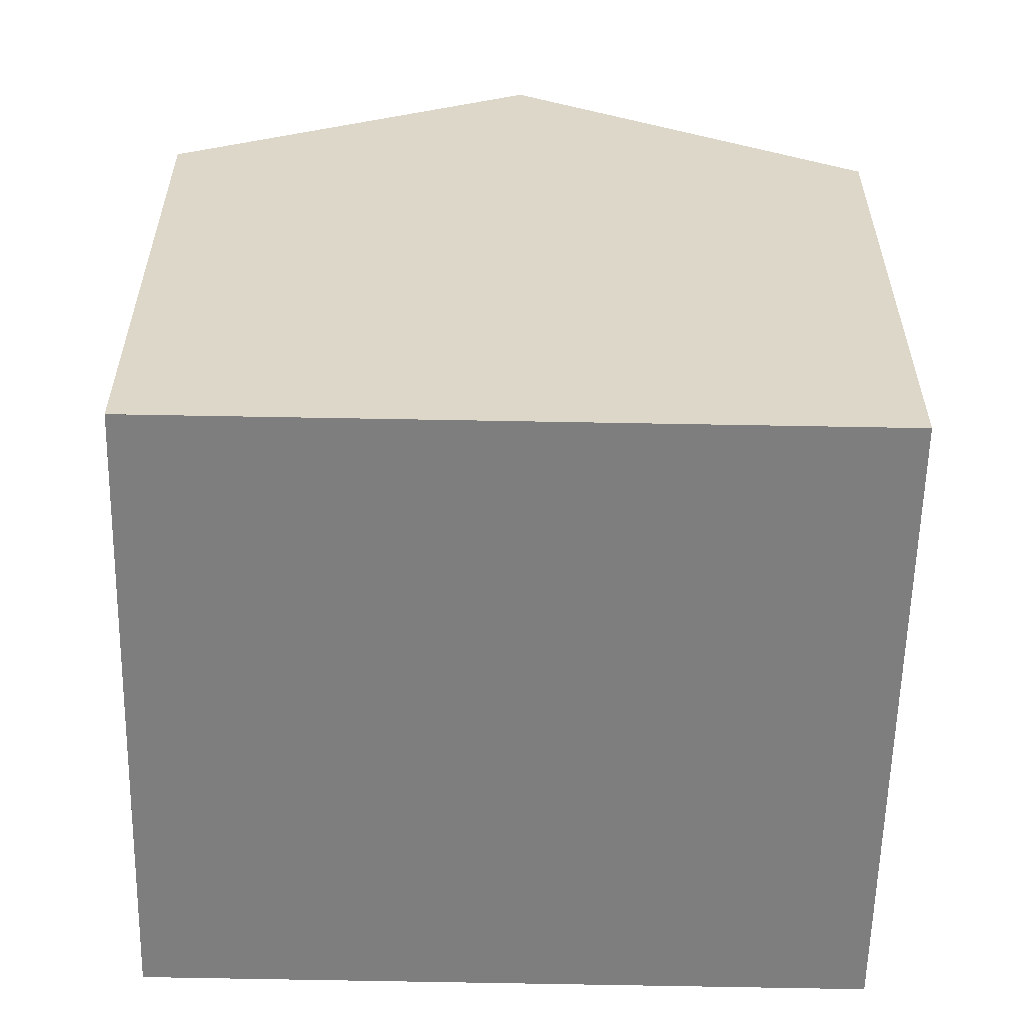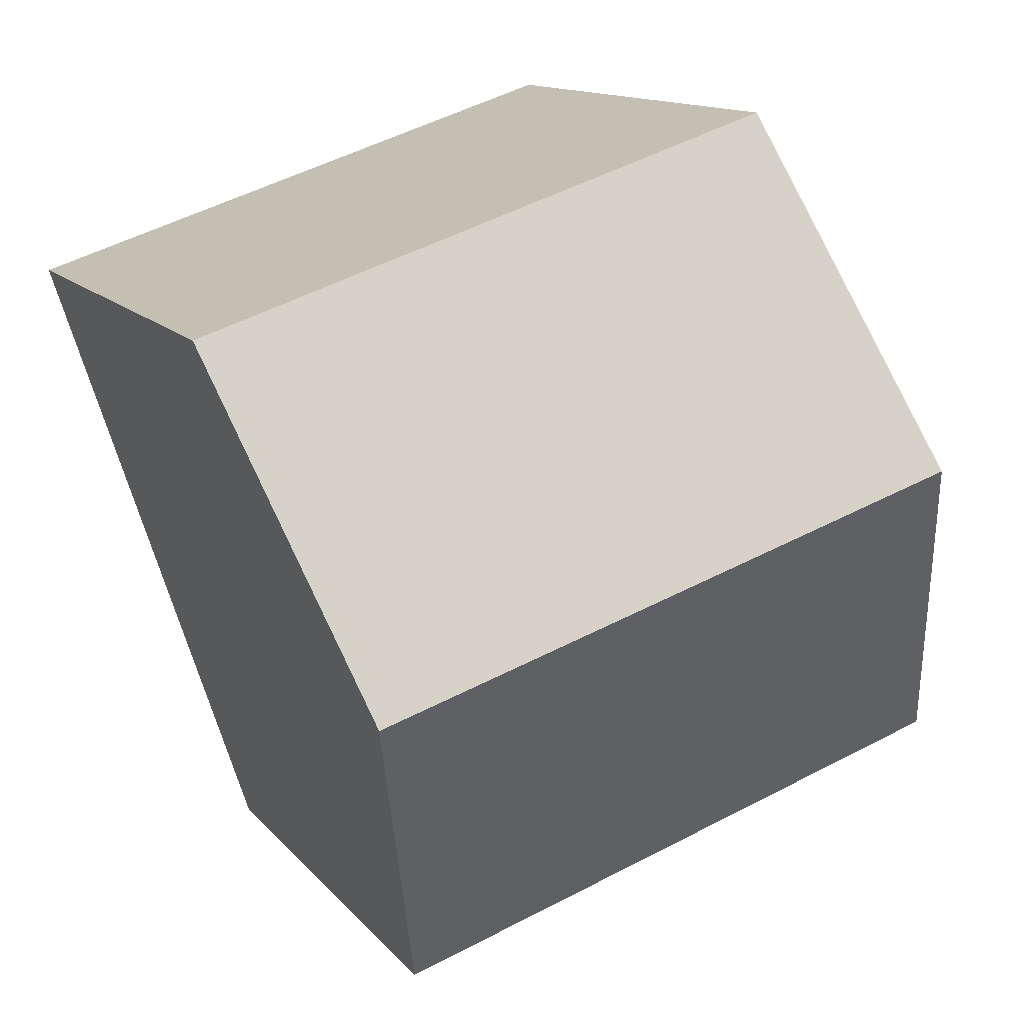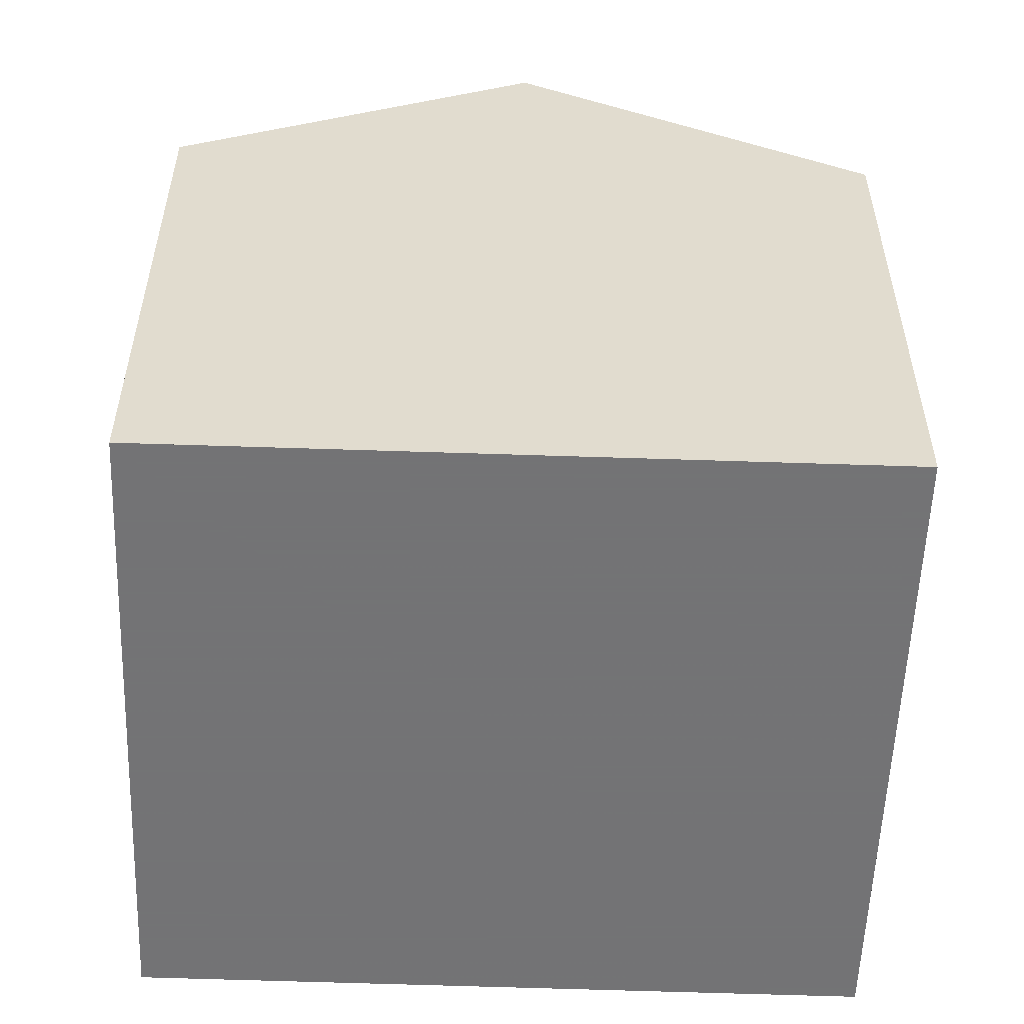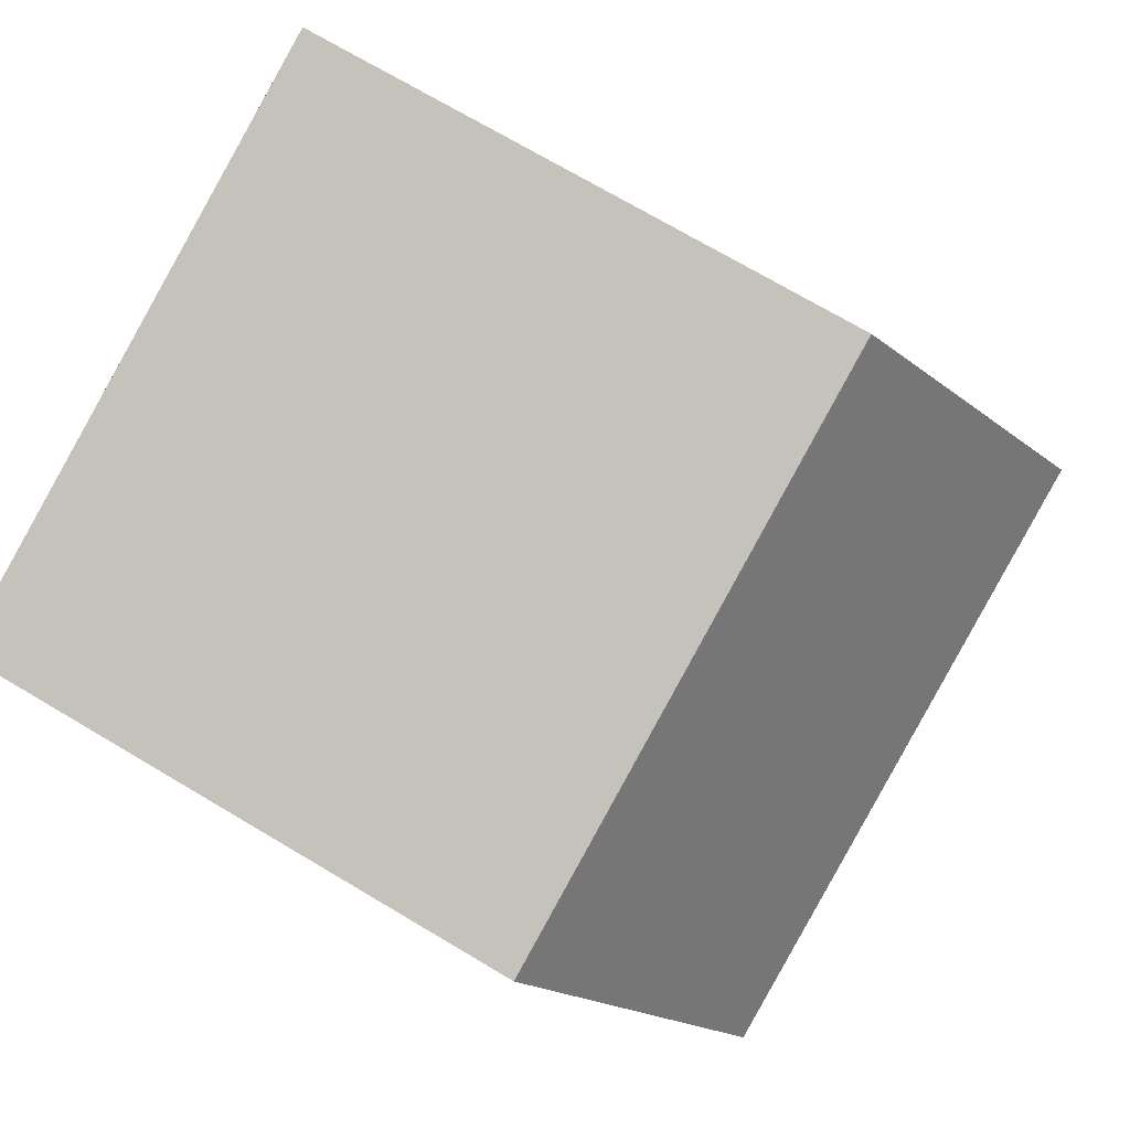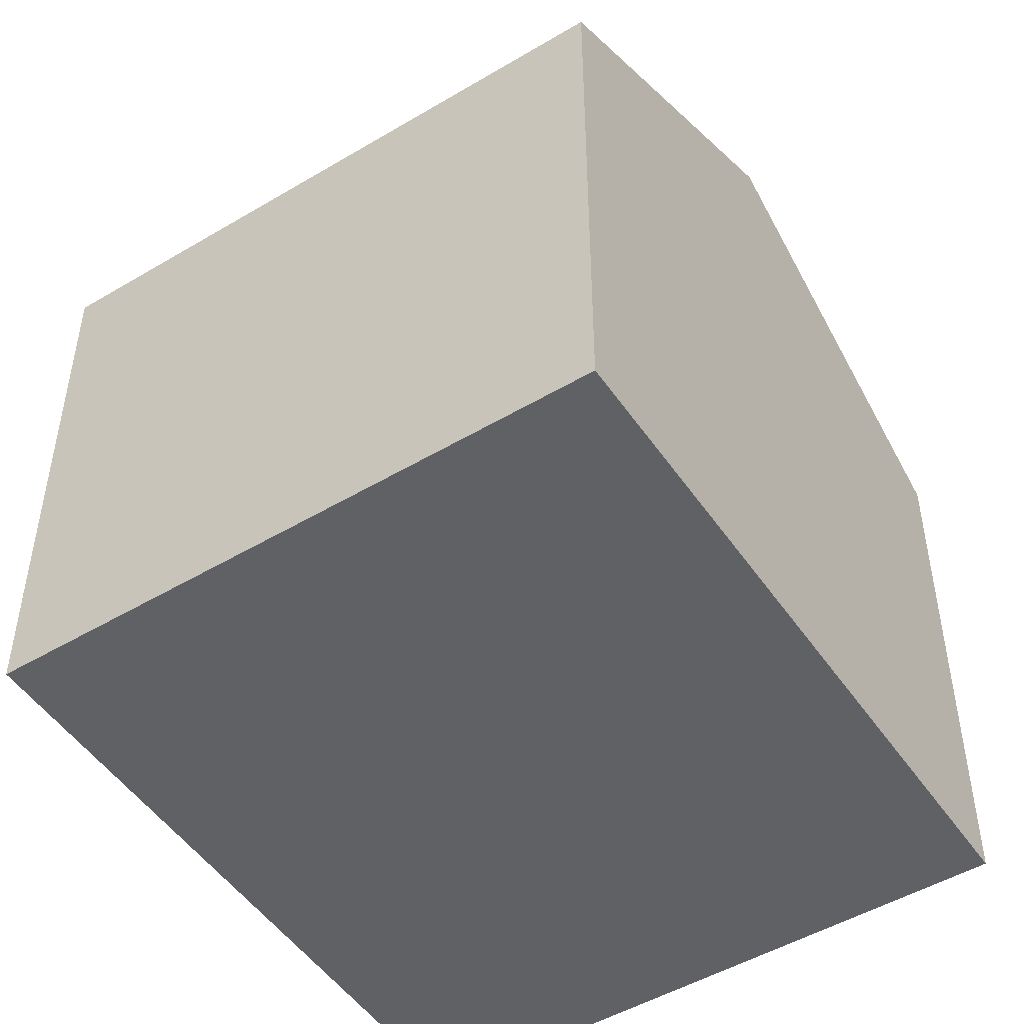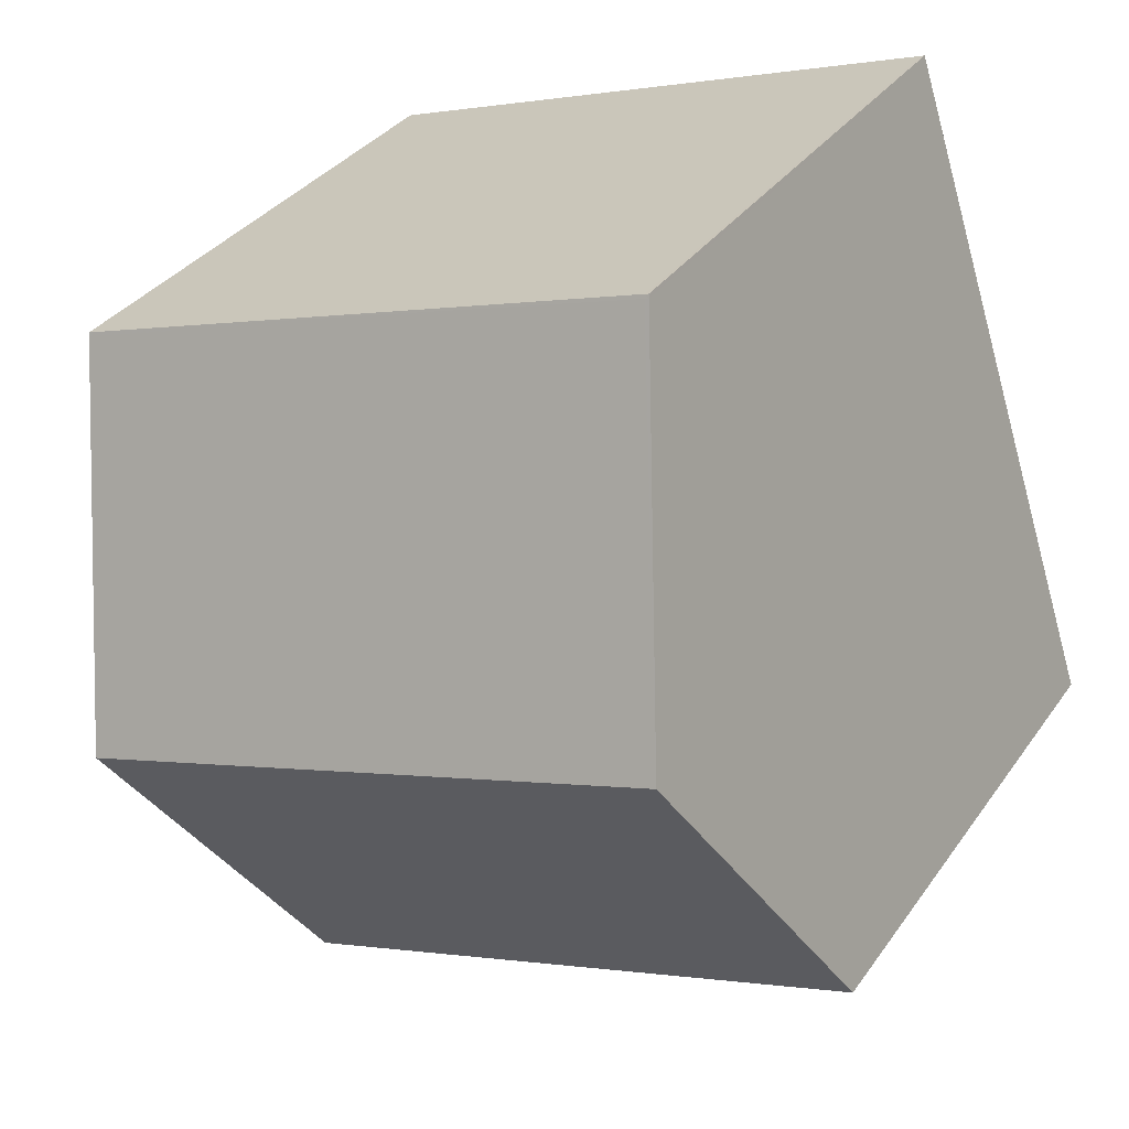
<metadata>
{"format":"obj","ext":"obj","renderer":"f3d","projection":"perspective","resolution":1024,"background":"white","views":[{"elev":-59.4,"azim":-73.0,"up":"+Z"},{"elev":12.7,"azim":-23.6,"up":"+Y"},{"elev":-56.0,"azim":-73.9,"up":"+Z"},{"elev":72.2,"azim":-59.3,"up":"+Y"},{"elev":-49.9,"azim":-128.7,"up":"+Z"},{"elev":33.4,"azim":29.6,"up":"+Y"}]}
</metadata>
<code>
v -1409 -1069 5.17
v -1403 -1067 5.187
v -1411 -1063 5.295
v -1405 -1061 5.264
v -1404 -1064 7.002
v -1410 -1066 7.018
v -1409 -1069 5.248
v -1403 -1067 5.265
v -1410 -1066 7.018
v -1404 -1064 7.002
v -1405 -1061 5.28
v -1411 -1063 5.311
v -1403 -1067 5.265
v -1403 -1067 5.187
v -1404 -1064 7.002
v -1405 -1061 5.264
v -1405 -1061 5.281
v -1404 -1064 7.002
v -1409 -1069 5.248
v -1409 -1069 5.17
v -1410 -1066 7.017
v -1411 -1063 5.294
v -1411 -1063 5.311
v -1410 -1066 7.017
v -1409 -1069 5.248
v -1409 -1069 5.17
v -1409 -1069 0
v -1409 -1069 0
v -1403 -1067 5.187
v -1403 -1067 5.187
v -1403 -1067 0
v -1403 -1067 0
v -1411 -1063 5.294
v -1411 -1063 5.295
v -1411 -1063 0
v -1411 -1063 0
v -1405 -1061 5.28
v -1405 -1061 5.264
v -1405 -1061 -8.882e-16
v -1405 -1061 0
v -1403 -1067 5.265
v -1404 -1064 7.002
v -1404 -1064 0
v -1403 -1067 0
v -1410 -1066 7.018
v -1409 -1069 5.248
v -1409 -1069 0
v -1410 -1066 8.882e-16
v -1403 -1067 5.187
v -1403 -1067 5.265
v -1403 -1067 0
v -1403 -1067 0
v -1411 -1063 5.311
v -1410 -1066 7.018
v -1410 -1066 8.882e-16
v -1411 -1063 0
v -1404 -1064 7.002
v -1405 -1061 5.28
v -1405 -1061 0
v -1404 -1064 0
v -1411 -1063 5.295
v -1411 -1063 5.311
v -1411 -1063 0
v -1411 -1063 0
v -1409 -1069 5.17
v -1403 -1067 5.187
v -1403 -1067 0
v -1409 -1069 0
v -1405 -1061 5.264
v -1405 -1061 5.264
v -1405 -1061 0
v -1405 -1061 -8.882e-16
v -1409 -1069 5.17
v -1409 -1069 5.17
v -1409 -1069 0
v -1409 -1069 0
v -1405 -1061 5.264
v -1411 -1063 5.294
v -1411 -1063 0
v -1405 -1061 0
v -1409 -1069 0
v -1411 -1063 0
v -1405 -1061 0
v -1403 -1067 0
f 20 1 7 19
f 19 7 6 21
f 23 12 3 22
f 24 9 12 23
f 13 8 2 14
f 15 5 8 13
f 16 4 11 17
f 17 11 10 18
f 19 13 14 20
f 21 15 13 19
f 22 16 17 23
f 23 17 18 24
f 26 27 28 25
f 30 31 32 29
f 34 35 36 33
f 38 39 40 37
f 42 43 44 41
f 46 47 48 45
f 50 51 52 49
f 54 55 56 53
f 58 59 60 57
f 62 63 64 61
f 66 67 68 65
f 70 71 72 69
f 74 75 76 73
f 78 79 80 77
f 82 83 84 81

</code>
